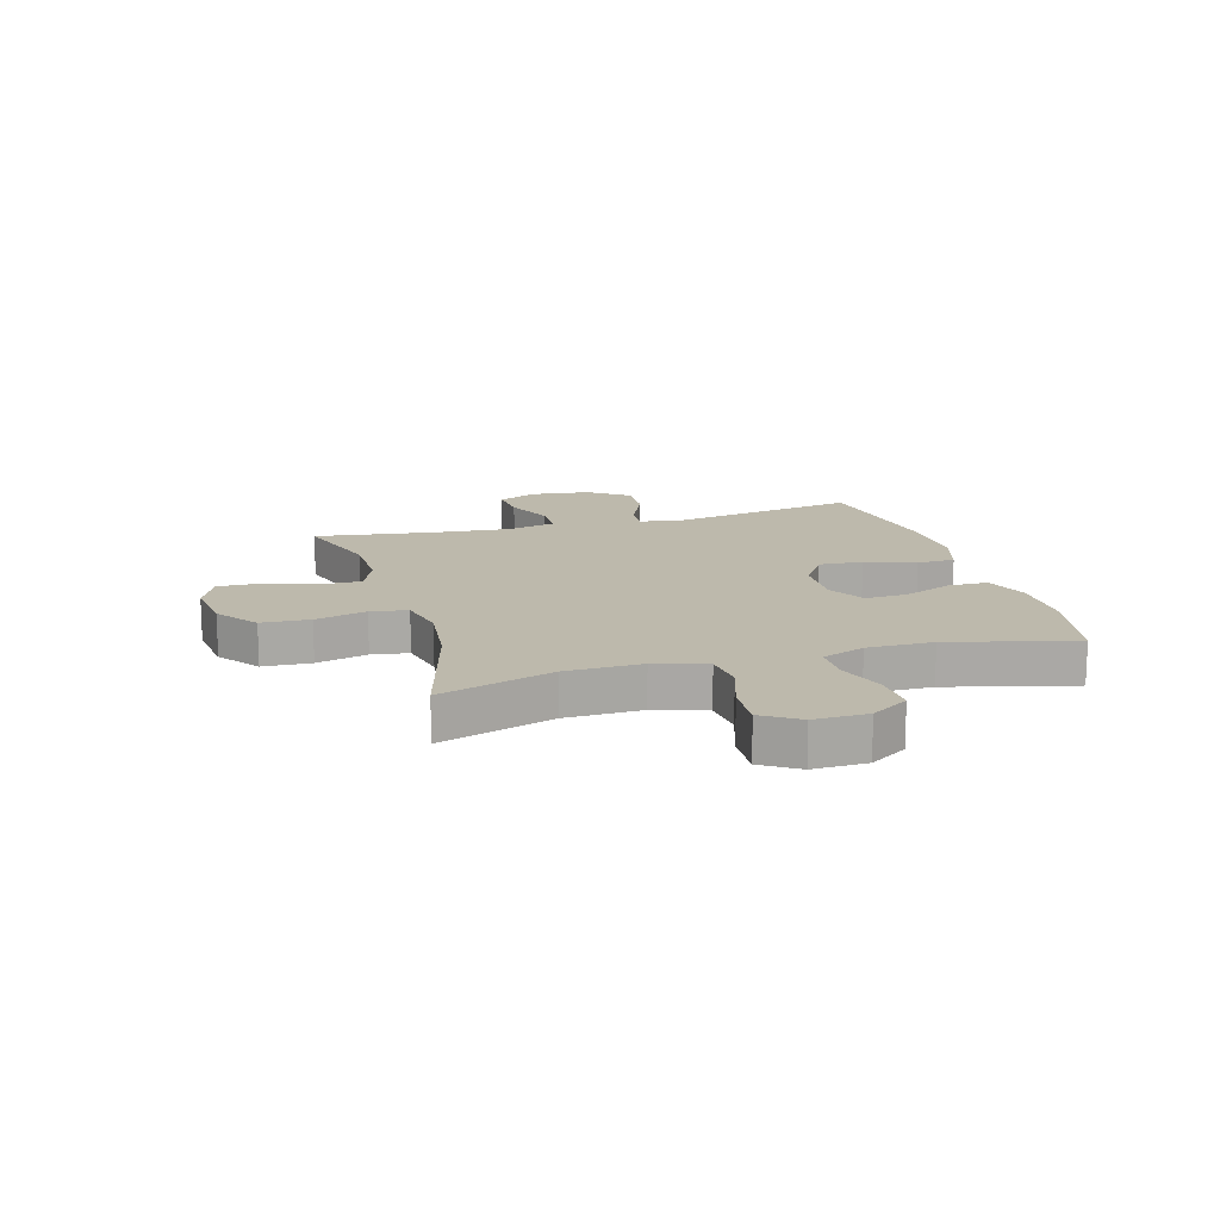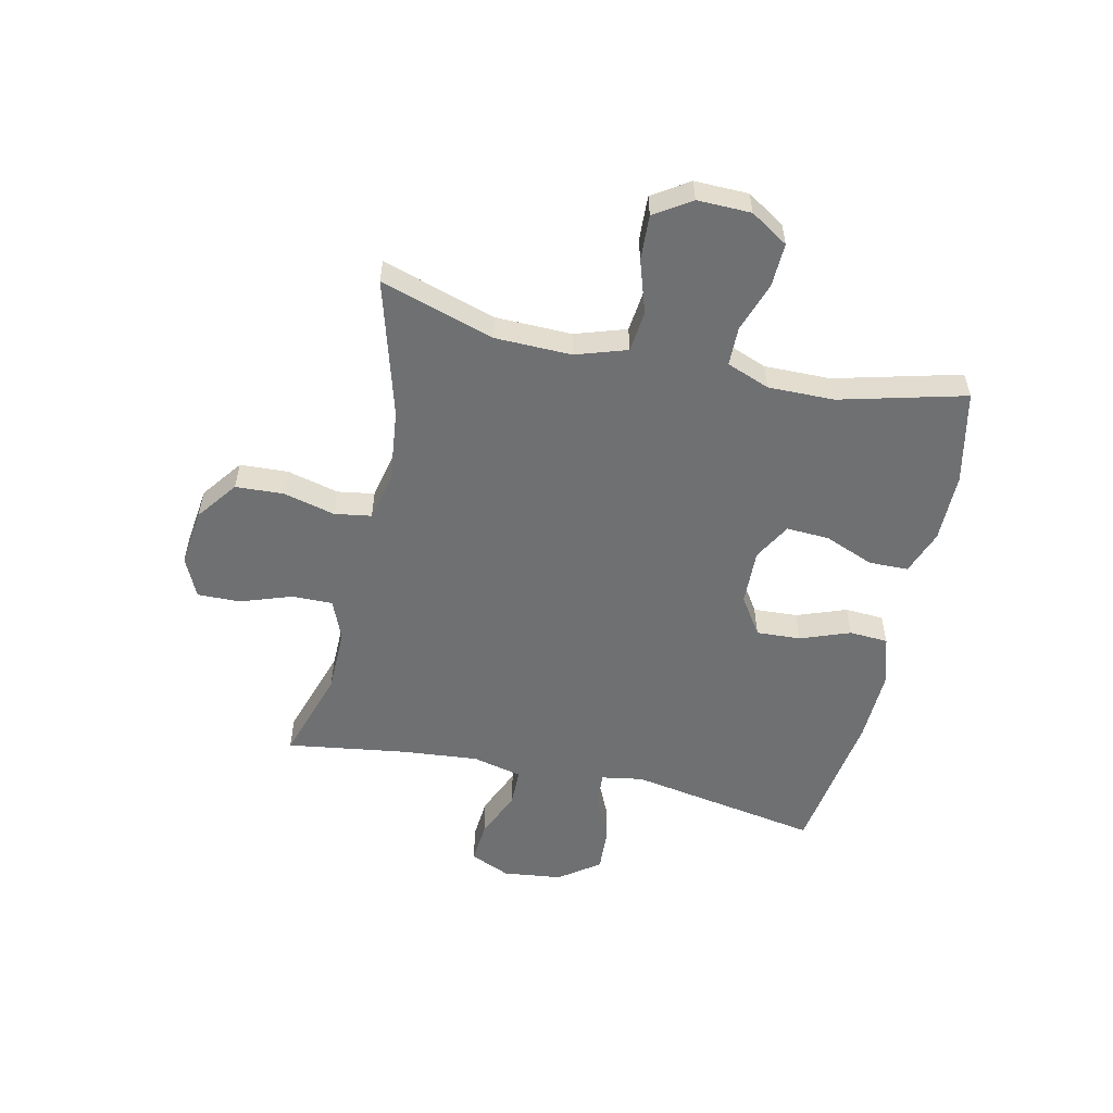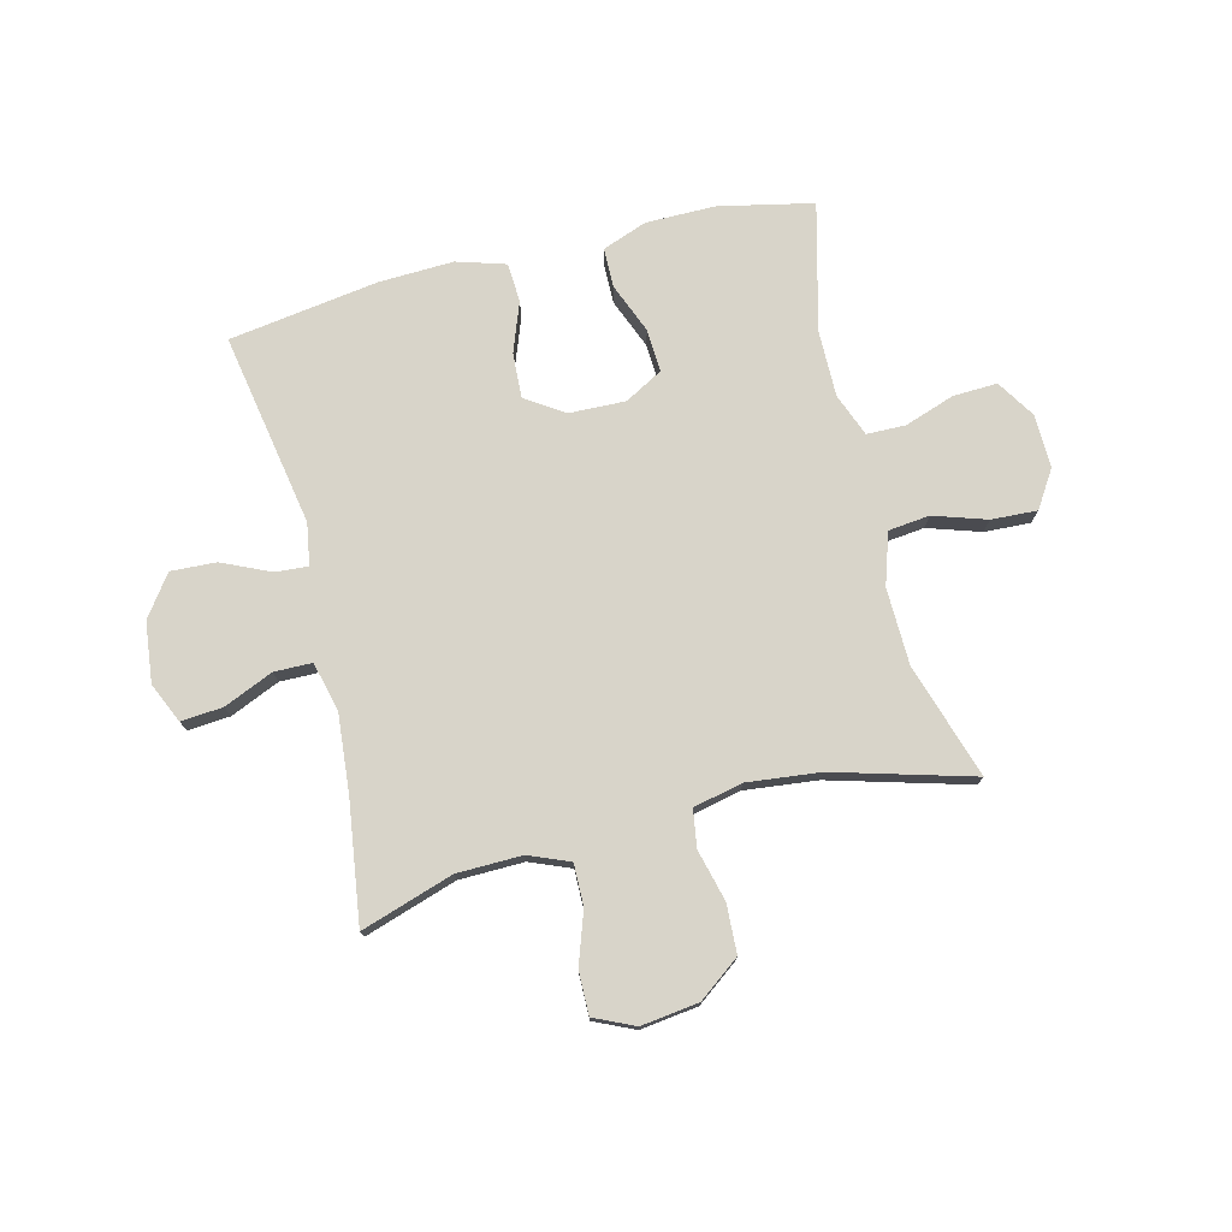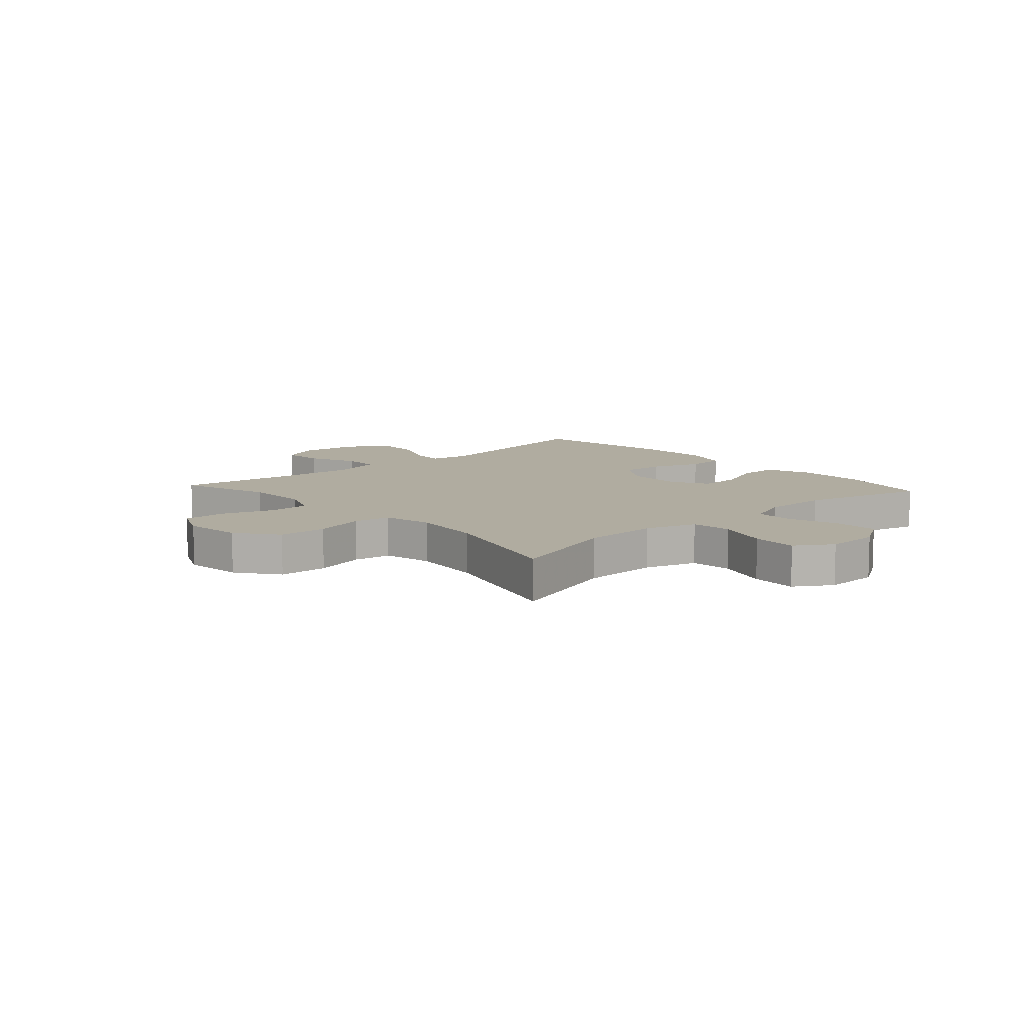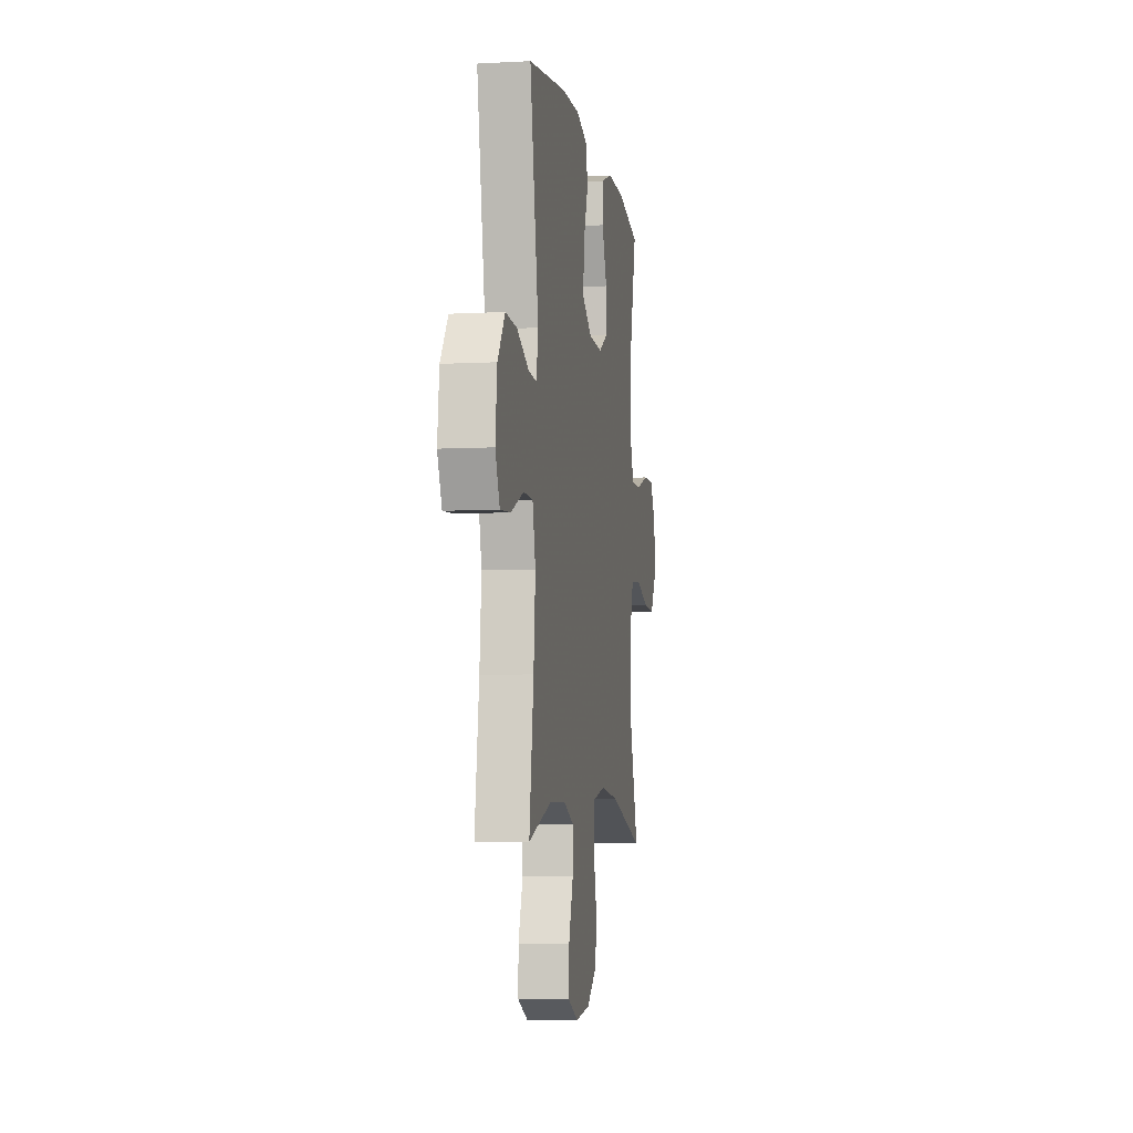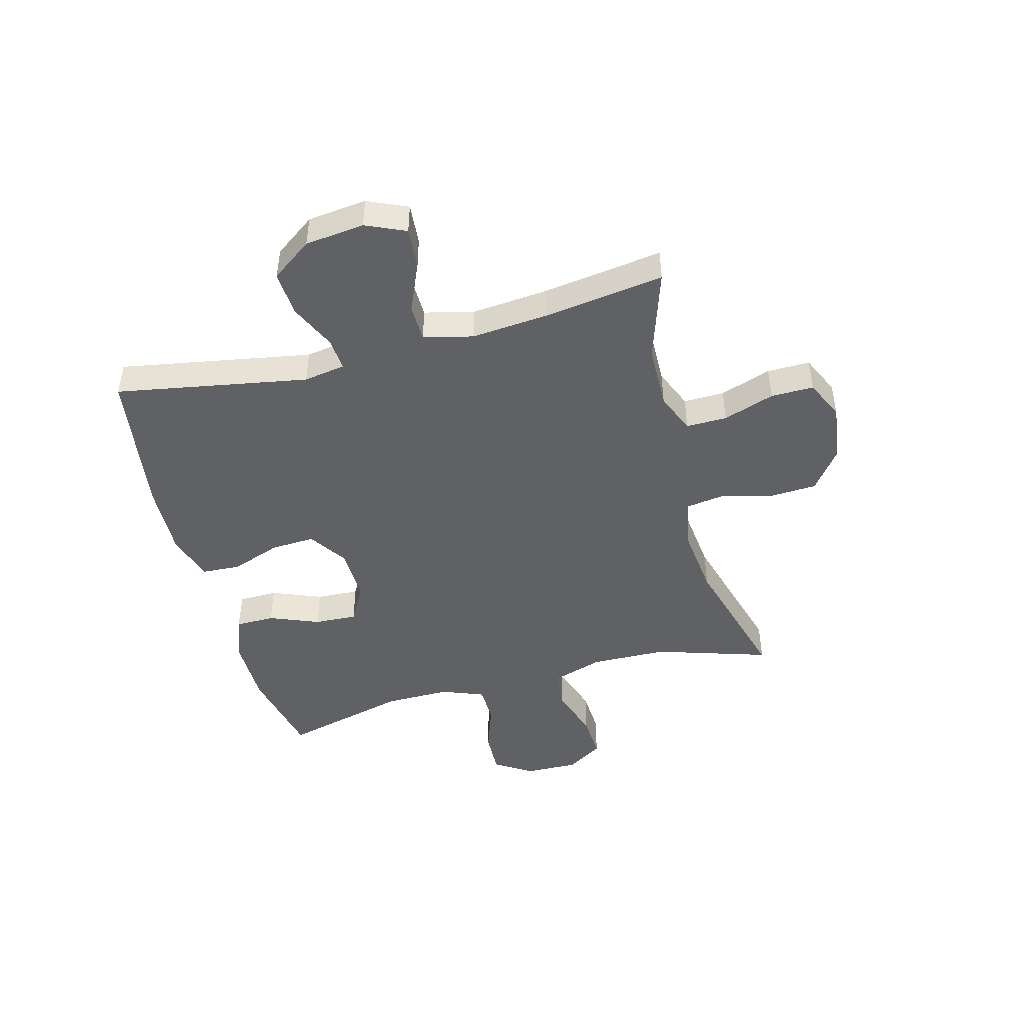
<metadata>
{"format":"obj","ext":"obj","renderer":"f3d","projection":"perspective","resolution":1024,"background":"white","views":[{"elev":15.0,"azim":-106.1,"up":"+Y"},{"elev":-54.8,"azim":-102.4,"up":"+Y"},{"elev":75.6,"azim":166.0,"up":"+Y"},{"elev":10.0,"azim":-132.1,"up":"+Y"},{"elev":-6.2,"azim":99.2,"up":"+Z"},{"elev":-46.0,"azim":104.9,"up":"+Y"}]}
</metadata>
<code>
v -0.5 0.07 -0.5
v -0.437 0.07 -0.301
v -0.434 0.07 -0.167
v -0.463 0.07 -0.077
v -0.535 0.07 -0.069
v -0.627 0.07 -0.099
v -0.707 0.07 -0.103
v -0.748 0.07 -0.039
v -0.746 0.07 0.055
v -0.704 0.07 0.121
v -0.627 0.07 0.118
v -0.54 0.07 0.088
v -0.472 0.07 0.089
v -0.443 0.07 0.164
v -0.444 0.07 0.28
v -0.5 0.07 0.5
v -0.337 0.07 0.535
v -0.215 0.07 0.535
v -0.137 0.07 0.506
v -0.136 0.07 0.437
v -0.171 0.07 0.35
v -0.175 0.07 0.275
v -0.109 0.07 0.238
v -0.011 0.07 0.241
v 0.056 0.07 0.285
v 0.052 0.07 0.363
v 0.02 0.07 0.45
v 0.024 0.07 0.518
v 0.109 0.07 0.544
v 0.239 0.07 0.539
v 0.5 0.07 0.5
v 0.44 0.07 0.163
v 0.452 0.07 0.09
v 0.509 0.07 0.094
v 0.593 0.07 0.132
v 0.672 0.07 0.136
v 0.723 0.07 0.065
v 0.735 0.07 -0.039
v 0.704 0.07 -0.109
v 0.631 0.07 -0.103
v 0.545 0.07 -0.066
v 0.479 0.07 -0.067
v 0.458 0.07 -0.154
v 0.47 0.07 -0.289
v 0.5 0.07 -0.5
v 0.339 0.07 -0.448
v 0.226 0.07 -0.446
v 0.155 0.07 -0.475
v 0.156 0.07 -0.547
v 0.187 0.07 -0.637
v 0.188 0.07 -0.712
v 0.118 0.07 -0.744
v 0.017 0.07 -0.731
v -0.055 0.07 -0.677
v -0.059 0.07 -0.592
v -0.036 0.07 -0.502
v -0.046 0.07 -0.437
v -0.132 0.07 -0.418
v -0.259 0.07 -0.432
v -0.5 0 -0.5
v -0.437 0 -0.301
v -0.434 0 -0.167
v -0.463 0 -0.077
v -0.535 0 -0.069
v -0.627 0 -0.099
v -0.707 0 -0.103
v -0.748 0 -0.039
v -0.746 0 0.055
v -0.704 0 0.121
v -0.627 0 0.118
v -0.54 0 0.088
v -0.472 0 0.089
v -0.443 0 0.164
v -0.444 0 0.28
v -0.5 0 0.5
v -0.337 0 0.535
v -0.215 0 0.535
v -0.137 0 0.506
v -0.136 0 0.437
v -0.171 0 0.35
v -0.175 0 0.275
v -0.109 0 0.238
v -0.011 0 0.241
v 0.056 0 0.285
v 0.052 0 0.363
v 0.02 0 0.45
v 0.024 0 0.518
v 0.109 0 0.544
v 0.239 0 0.539
v 0.5 0 0.5
v 0.44 0 0.163
v 0.452 0 0.09
v 0.509 0 0.094
v 0.593 0 0.132
v 0.672 0 0.136
v 0.723 0 0.065
v 0.735 0 -0.039
v 0.704 0 -0.109
v 0.631 0 -0.103
v 0.545 0 -0.066
v 0.479 0 -0.067
v 0.458 0 -0.154
v 0.47 0 -0.289
v 0.5 0 -0.5
v 0.339 0 -0.448
v 0.226 0 -0.446
v 0.155 0 -0.475
v 0.156 0 -0.547
v 0.187 0 -0.637
v 0.188 0 -0.712
v 0.118 0 -0.744
v 0.017 0 -0.731
v -0.055 0 -0.677
v -0.059 0 -0.592
v -0.036 0 -0.502
v -0.046 0 -0.437
v -0.132 0 -0.418
v -0.259 0 -0.432
f 53 54 55 56
f 53 56 57
f 52 53 57
f 49 50 51 52
f 48 49 52 57
f 47 48 57 58
f 44 45 46
f 43 44 46 47
f 42 43 47 58
f 38 39 40 41
f 38 41 42
f 37 38 42
f 34 35 36 37
f 33 34 37 42
f 29 30 31 32
f 29 32 33
f 26 27 28 29
f 25 26 29 33
f 24 25 33 42
f 18 19 20 21
f 18 21 22
f 15 16 17 18
f 14 15 18 22
f 13 14 22 23
f 9 10 11 12
f 9 12 13
f 8 9 13
f 5 6 7 8
f 4 5 8 13
f 3 4 13 23
f 59 1 2
f 24 42 58 59
f 23 24 59
f 2 3 23 59
f 115 114 113 112
f 116 115 112
f 116 112 111
f 111 110 109 108
f 116 111 108 107
f 117 116 107 106
f 105 104 103
f 106 105 103 102
f 117 106 102 101
f 100 99 98 97
f 101 100 97
f 101 97 96
f 96 95 94 93
f 101 96 93 92
f 91 90 89 88
f 92 91 88
f 88 87 86 85
f 92 88 85 84
f 101 92 84 83
f 80 79 78 77
f 81 80 77
f 77 76 75 74
f 81 77 74 73
f 82 81 73 72
f 71 70 69 68
f 72 71 68
f 72 68 67
f 67 66 65 64
f 72 67 64 63
f 82 72 63 62
f 61 60 118
f 118 117 101 83
f 118 83 82
f 118 82 62 61
f 1 60 61 2
f 2 61 62 3
f 3 62 63 4
f 4 63 64 5
f 5 64 65 6
f 6 65 66 7
f 7 66 67 8
f 8 67 68 9
f 9 68 69 10
f 10 69 70 11
f 11 70 71 12
f 12 71 72 13
f 13 72 73 14
f 14 73 74 15
f 15 74 75 16
f 16 75 76 17
f 17 76 77 18
f 18 77 78 19
f 19 78 79 20
f 20 79 80 21
f 21 80 81 22
f 22 81 82 23
f 23 82 83 24
f 24 83 84 25
f 25 84 85 26
f 26 85 86 27
f 27 86 87 28
f 28 87 88 29
f 29 88 89 30
f 30 89 90 31
f 31 90 91 32
f 32 91 92 33
f 33 92 93 34
f 34 93 94 35
f 35 94 95 36
f 36 95 96 37
f 37 96 97 38
f 38 97 98 39
f 39 98 99 40
f 40 99 100 41
f 41 100 101 42
f 42 101 102 43
f 43 102 103 44
f 44 103 104 45
f 45 104 105 46
f 46 105 106 47
f 47 106 107 48
f 48 107 108 49
f 49 108 109 50
f 50 109 110 51
f 51 110 111 52
f 52 111 112 53
f 53 112 113 54
f 54 113 114 55
f 55 114 115 56
f 56 115 116 57
f 57 116 117 58
f 58 117 118 59
f 59 118 60 1

</code>
